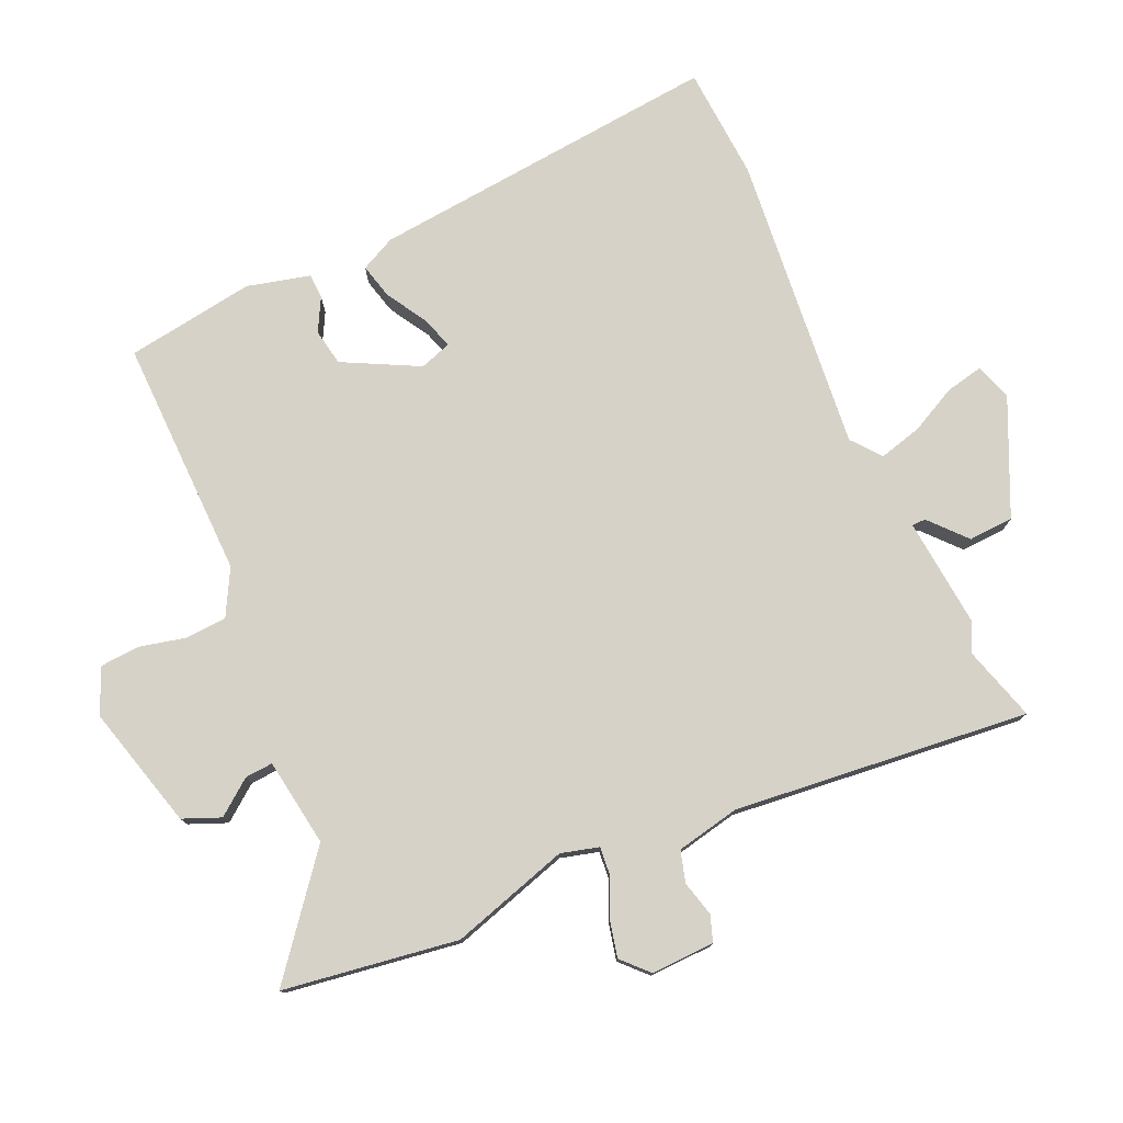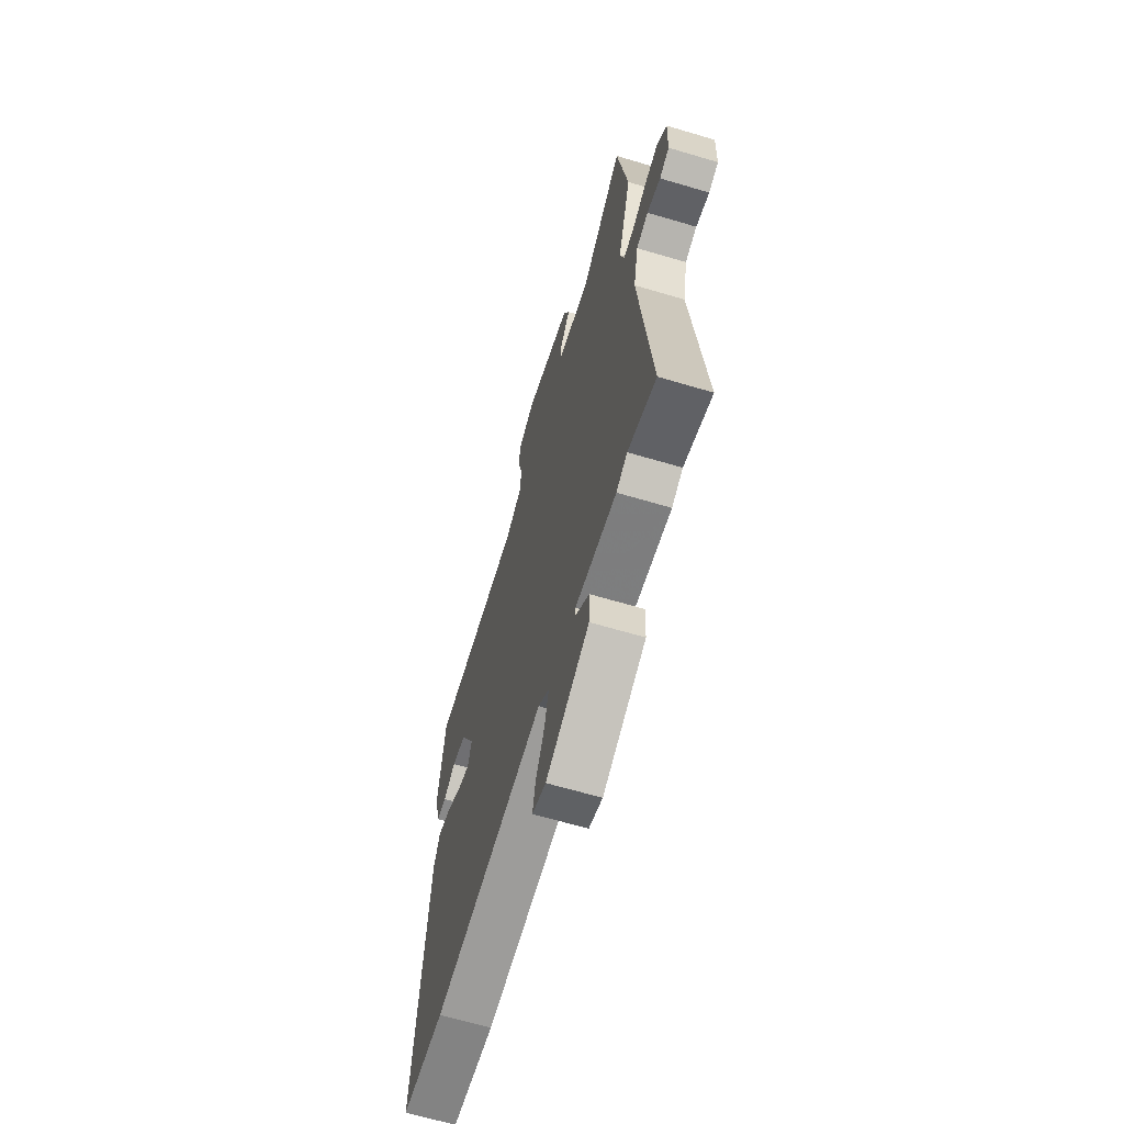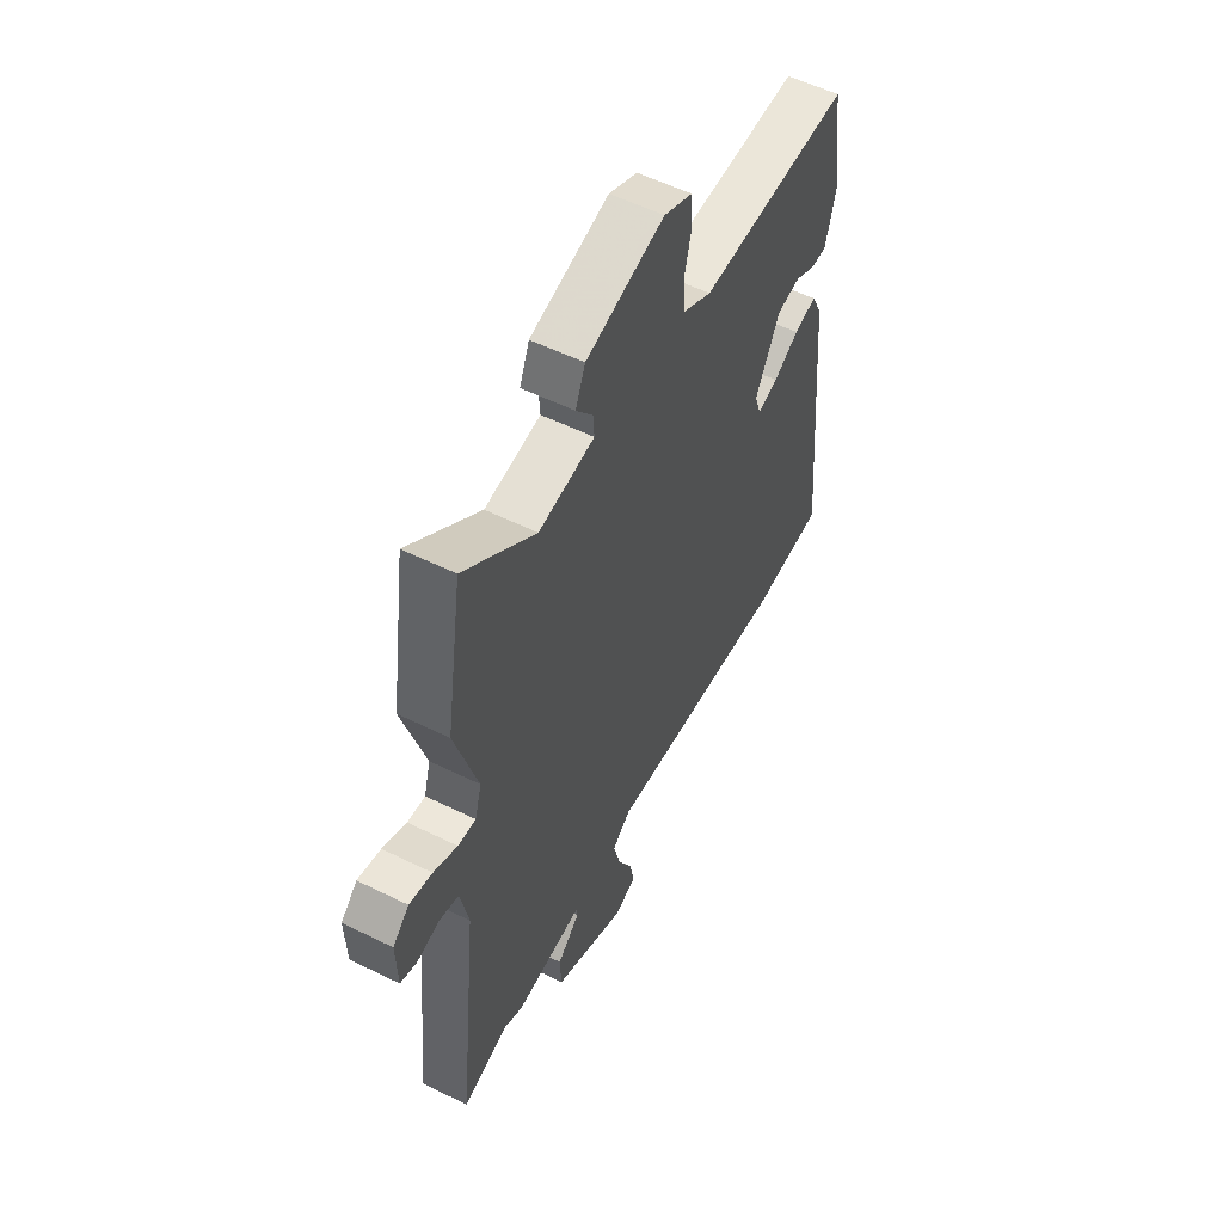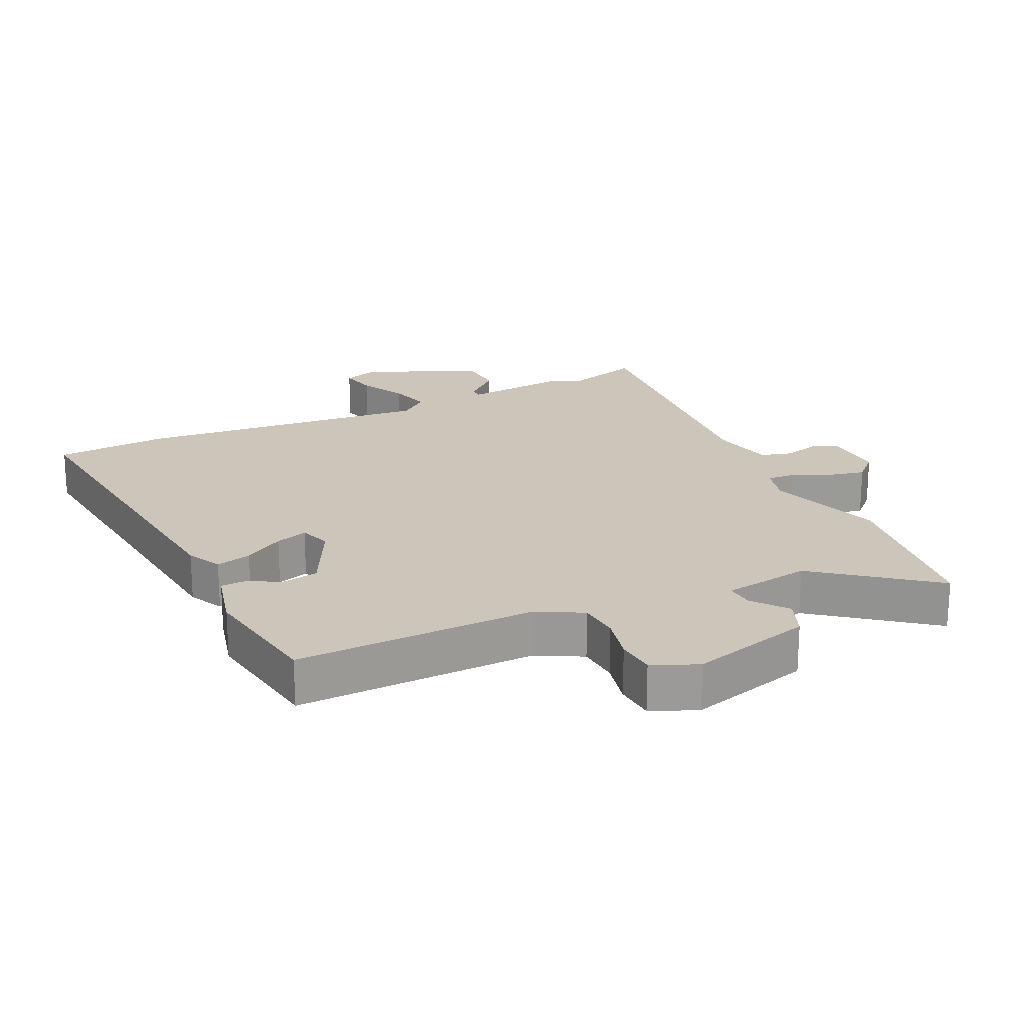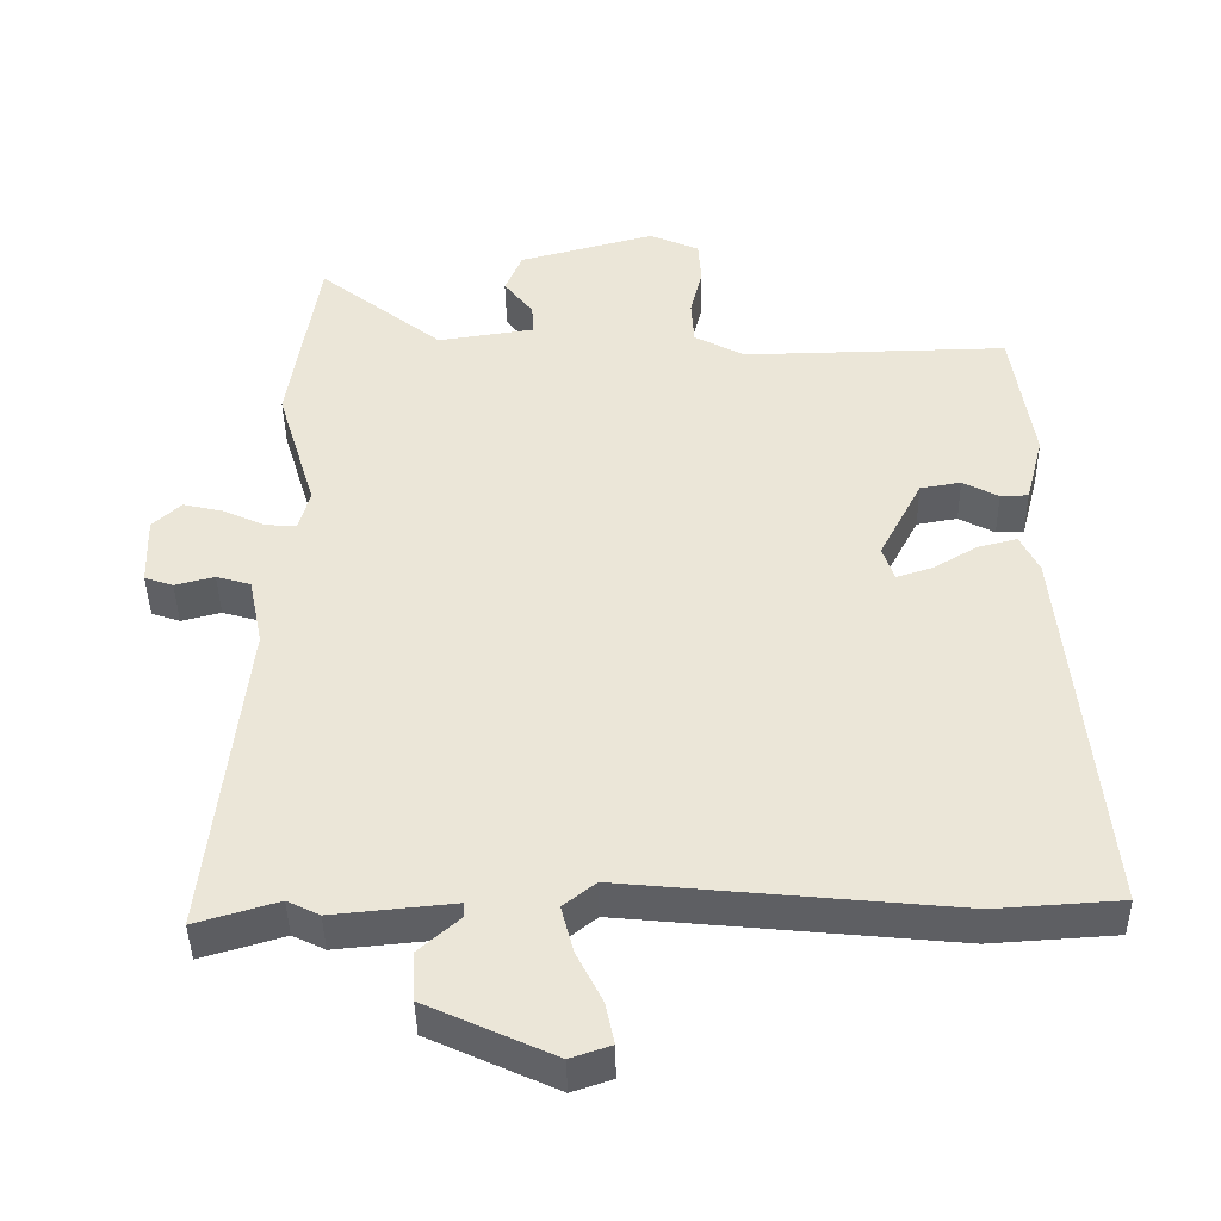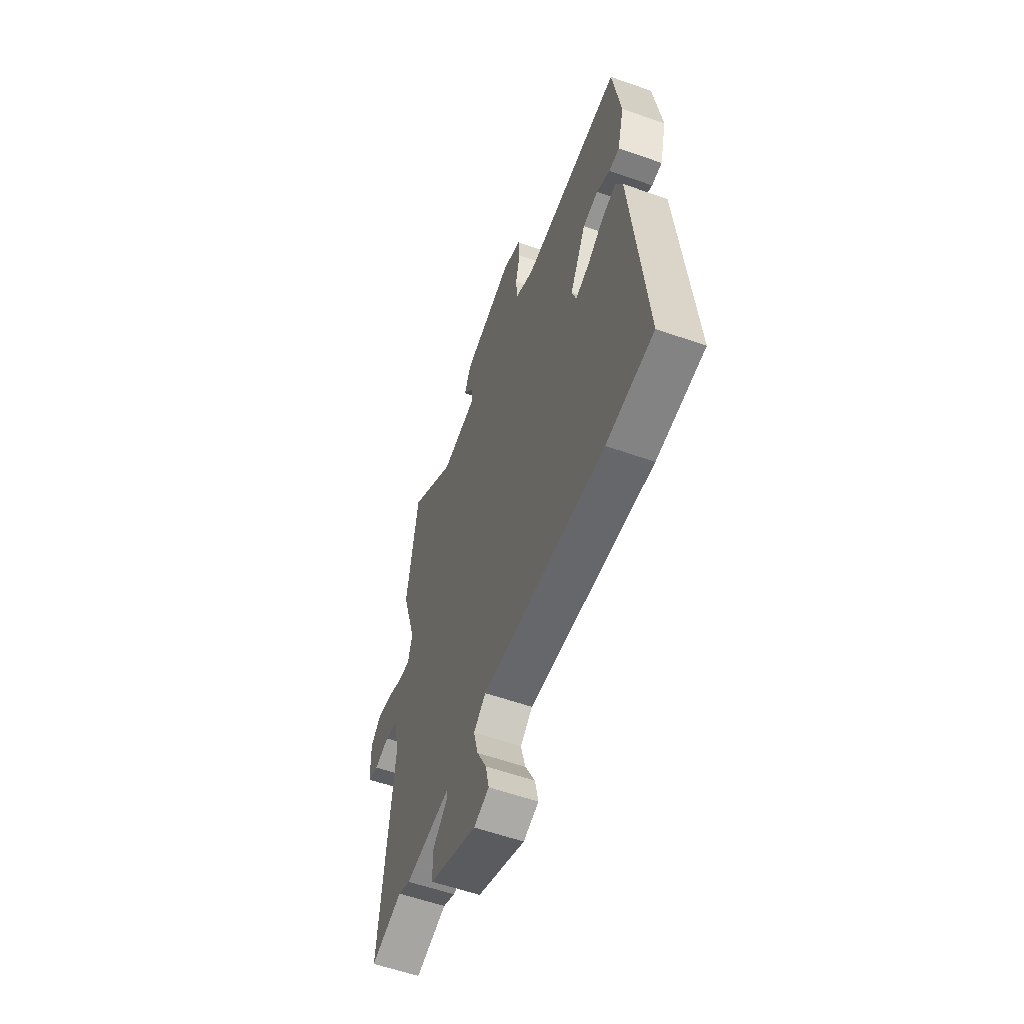
<metadata>
{"format":"obj","ext":"obj","renderer":"f3d","projection":"perspective","resolution":1024,"background":"white","views":[{"elev":77.3,"azim":65.7,"up":"+Y"},{"elev":-64.6,"azim":73.3,"up":"+Z"},{"elev":55.6,"azim":117.4,"up":"+Z"},{"elev":20.9,"azim":-25.9,"up":"+Y"},{"elev":-42.7,"azim":-179.0,"up":"+Z"},{"elev":-57.7,"azim":-110.1,"up":"+Z"}]}
</metadata>
<code>
v 0.477 0.07 0.652
v 0.518 0.07 0.383
v 0.463 0.07 0.2
v 0.479 0.07 0.142
v 0.523 0.07 0.146
v 0.581 0.07 0.173
v 0.637 0.07 0.186
v 0.677 0.07 0.148
v 0.674 0.07 0.05
v 0.634 0.07 0.036
v 0.579 0.07 0.05
v 0.531 0.07 0.036
v 0.511 0.07 -0.062
v 0.56 0.07 -0.518
v 0.445 0.07 -0.484
v 0.4 0.07 -0.506
v 0.231 0.07 -0.49
v 0.231 0.07 -0.511
v 0.287 0.07 -0.561
v 0.284 0.07 -0.63
v 0.107 0.07 -0.712
v 0.051 0.07 -0.693
v 0.063 0.07 -0.635
v 0.099 0.07 -0.563
v 0.116 0.07 -0.497
v 0.071 0.07 -0.461
v -0.388 0.07 -0.507
v -0.563 0.07 -0.496
v -0.512 0.07 0.048
v -0.486 0.07 0.102
v -0.431 0.07 0.088
v -0.369 0.07 0.051
v -0.319 0.07 0.035
v -0.303 0.07 0.084
v -0.363 0.07 0.2
v -0.42 0.07 0.21
v -0.47 0.07 0.183
v -0.509 0.07 0.184
v -0.534 0.07 0.281
v -0.505 0.07 0.48
v -0.134 0.07 0.474
v -0.064 0.07 0.512
v -0.06 0.07 0.576
v -0.077 0.07 0.647
v -0.073 0.07 0.708
v -0.004 0.07 0.739
v 0.187 0.07 0.688
v 0.211 0.07 0.63
v 0.17 0.07 0.576
v 0.167 0.07 0.533
v 0.303 0.07 0.513
v 0.477 0 0.652
v 0.518 0 0.383
v 0.463 0 0.2
v 0.479 0 0.142
v 0.523 0 0.146
v 0.581 0 0.173
v 0.637 0 0.186
v 0.677 0 0.148
v 0.674 0 0.05
v 0.634 0 0.036
v 0.579 0 0.05
v 0.531 0 0.036
v 0.511 0 -0.062
v 0.56 0 -0.518
v 0.445 0 -0.484
v 0.4 0 -0.506
v 0.231 0 -0.49
v 0.231 0 -0.511
v 0.287 0 -0.561
v 0.284 0 -0.63
v 0.107 0 -0.712
v 0.051 0 -0.693
v 0.063 0 -0.635
v 0.099 0 -0.563
v 0.116 0 -0.497
v 0.071 0 -0.461
v -0.388 0 -0.507
v -0.563 0 -0.496
v -0.512 0 0.048
v -0.486 0 0.102
v -0.431 0 0.088
v -0.369 0 0.051
v -0.319 0 0.035
v -0.303 0 0.084
v -0.363 0 0.2
v -0.42 0 0.21
v -0.47 0 0.183
v -0.509 0 0.184
v -0.534 0 0.281
v -0.505 0 0.48
v -0.134 0 0.474
v -0.064 0 0.512
v -0.06 0 0.576
v -0.077 0 0.647
v -0.073 0 0.708
v -0.004 0 0.739
v 0.187 0 0.688
v 0.211 0 0.63
v 0.17 0 0.576
v 0.167 0 0.533
v 0.303 0 0.513
f 46 47 48 49
f 46 49 50
f 43 44 45 46
f 42 43 46 50
f 41 42 50 51
f 39 40 41
f 36 37 38 39
f 35 36 39 41
f 34 35 41 51
f 29 30 31 32
f 29 32 33
f 26 27 28 29
f 25 26 29 33
f 21 22 23 24
f 21 24 25
f 18 19 20 21
f 17 18 21 25
f 15 16 17
f 13 14 15
f 13 15 17
f 12 13 17 25
f 8 9 10 11
f 8 11 12
f 5 6 7 8
f 4 5 8 12
f 51 1 2 3
f 51 3 4
f 34 51 4
f 25 33 34
f 4 12 25 34
f 100 99 98 97
f 101 100 97
f 97 96 95 94
f 101 97 94 93
f 102 101 93 92
f 92 91 90
f 90 89 88 87
f 92 90 87 86
f 102 92 86 85
f 83 82 81 80
f 84 83 80
f 80 79 78 77
f 84 80 77 76
f 75 74 73 72
f 76 75 72
f 72 71 70 69
f 76 72 69 68
f 68 67 66
f 66 65 64
f 68 66 64
f 76 68 64 63
f 62 61 60 59
f 63 62 59
f 59 58 57 56
f 63 59 56 55
f 54 53 52 102
f 55 54 102
f 55 102 85
f 85 84 76
f 85 76 63 55
f 1 52 53 2
f 2 53 54 3
f 3 54 55 4
f 4 55 56 5
f 5 56 57 6
f 6 57 58 7
f 7 58 59 8
f 8 59 60 9
f 9 60 61 10
f 10 61 62 11
f 11 62 63 12
f 12 63 64 13
f 13 64 65 14
f 14 65 66 15
f 15 66 67 16
f 16 67 68 17
f 17 68 69 18
f 18 69 70 19
f 19 70 71 20
f 20 71 72 21
f 21 72 73 22
f 22 73 74 23
f 23 74 75 24
f 24 75 76 25
f 25 76 77 26
f 26 77 78 27
f 27 78 79 28
f 28 79 80 29
f 29 80 81 30
f 30 81 82 31
f 31 82 83 32
f 32 83 84 33
f 33 84 85 34
f 34 85 86 35
f 35 86 87 36
f 36 87 88 37
f 37 88 89 38
f 38 89 90 39
f 39 90 91 40
f 40 91 92 41
f 41 92 93 42
f 42 93 94 43
f 43 94 95 44
f 44 95 96 45
f 45 96 97 46
f 46 97 98 47
f 47 98 99 48
f 48 99 100 49
f 49 100 101 50
f 50 101 102 51
f 51 102 52 1

</code>
